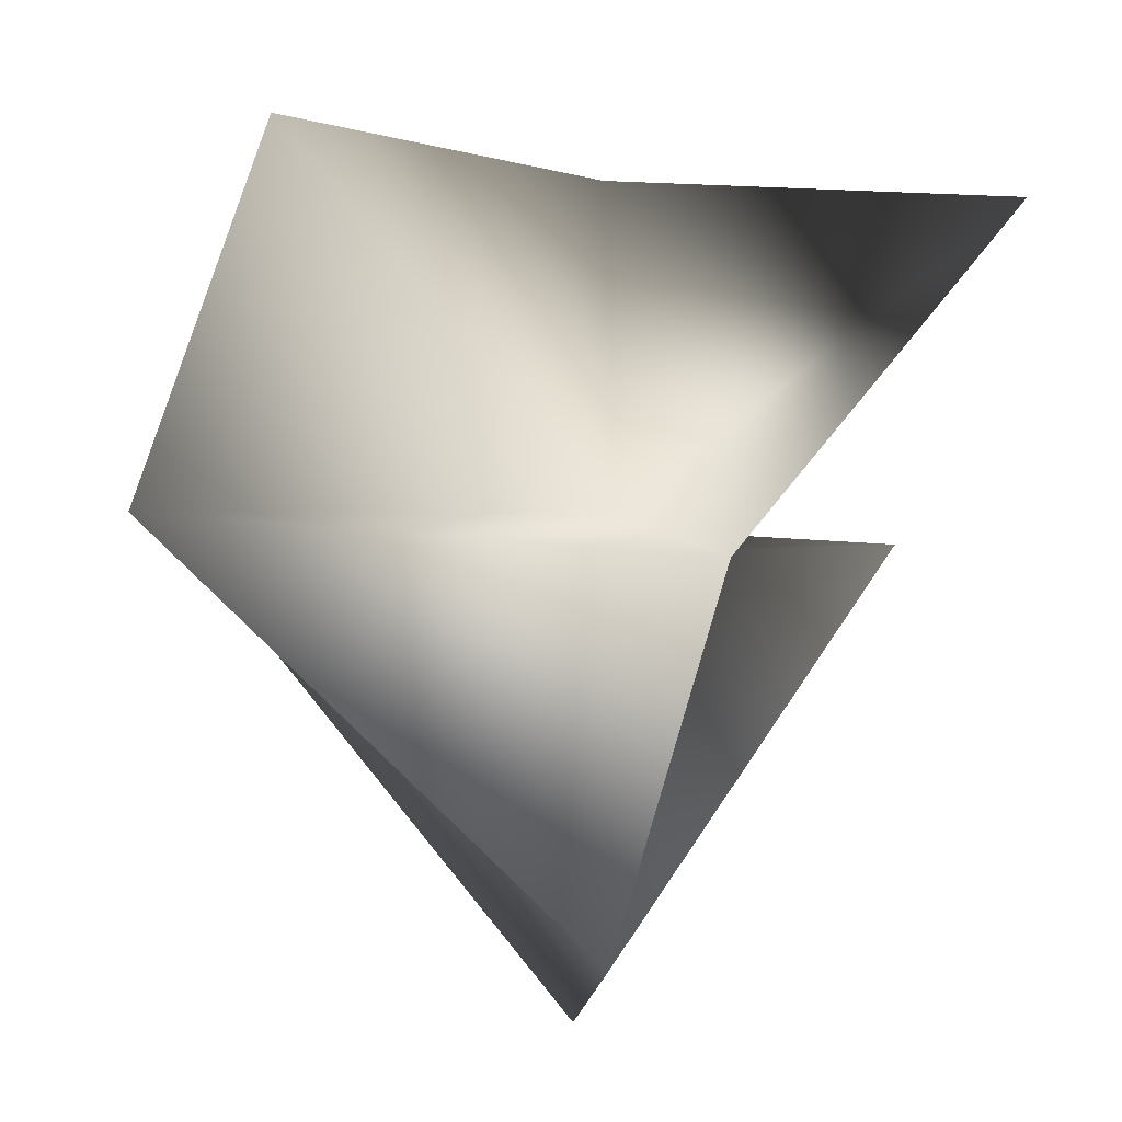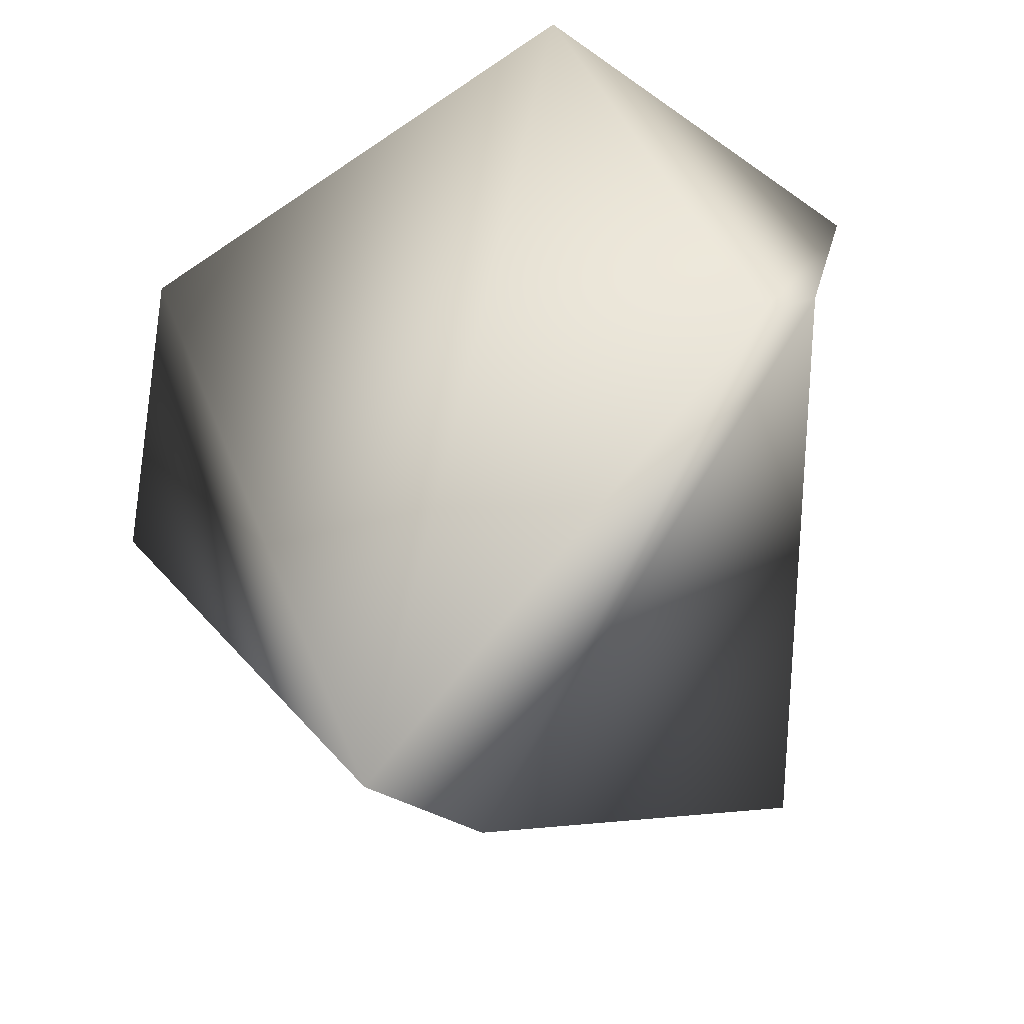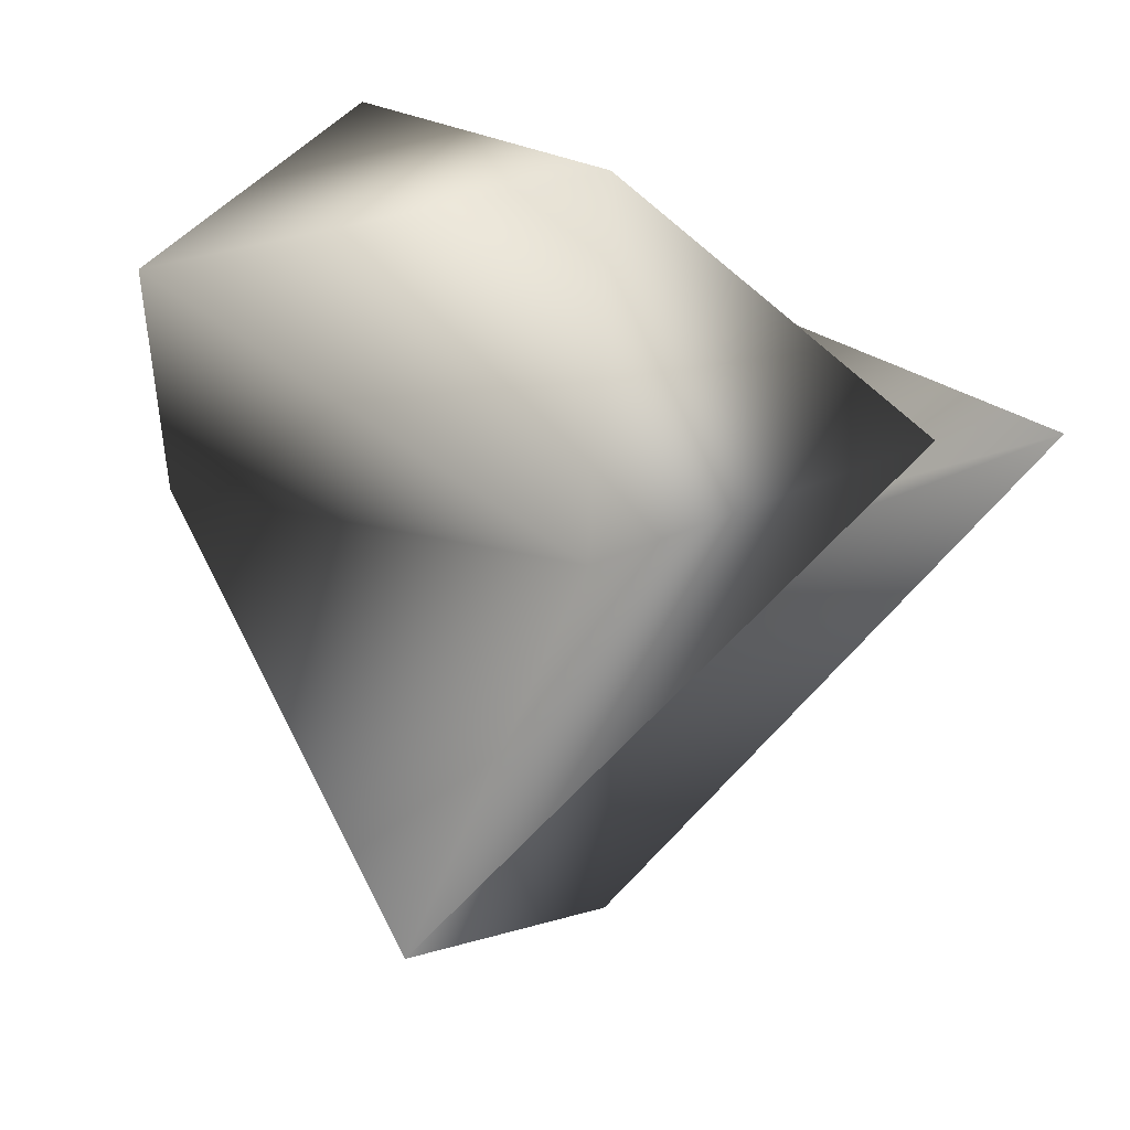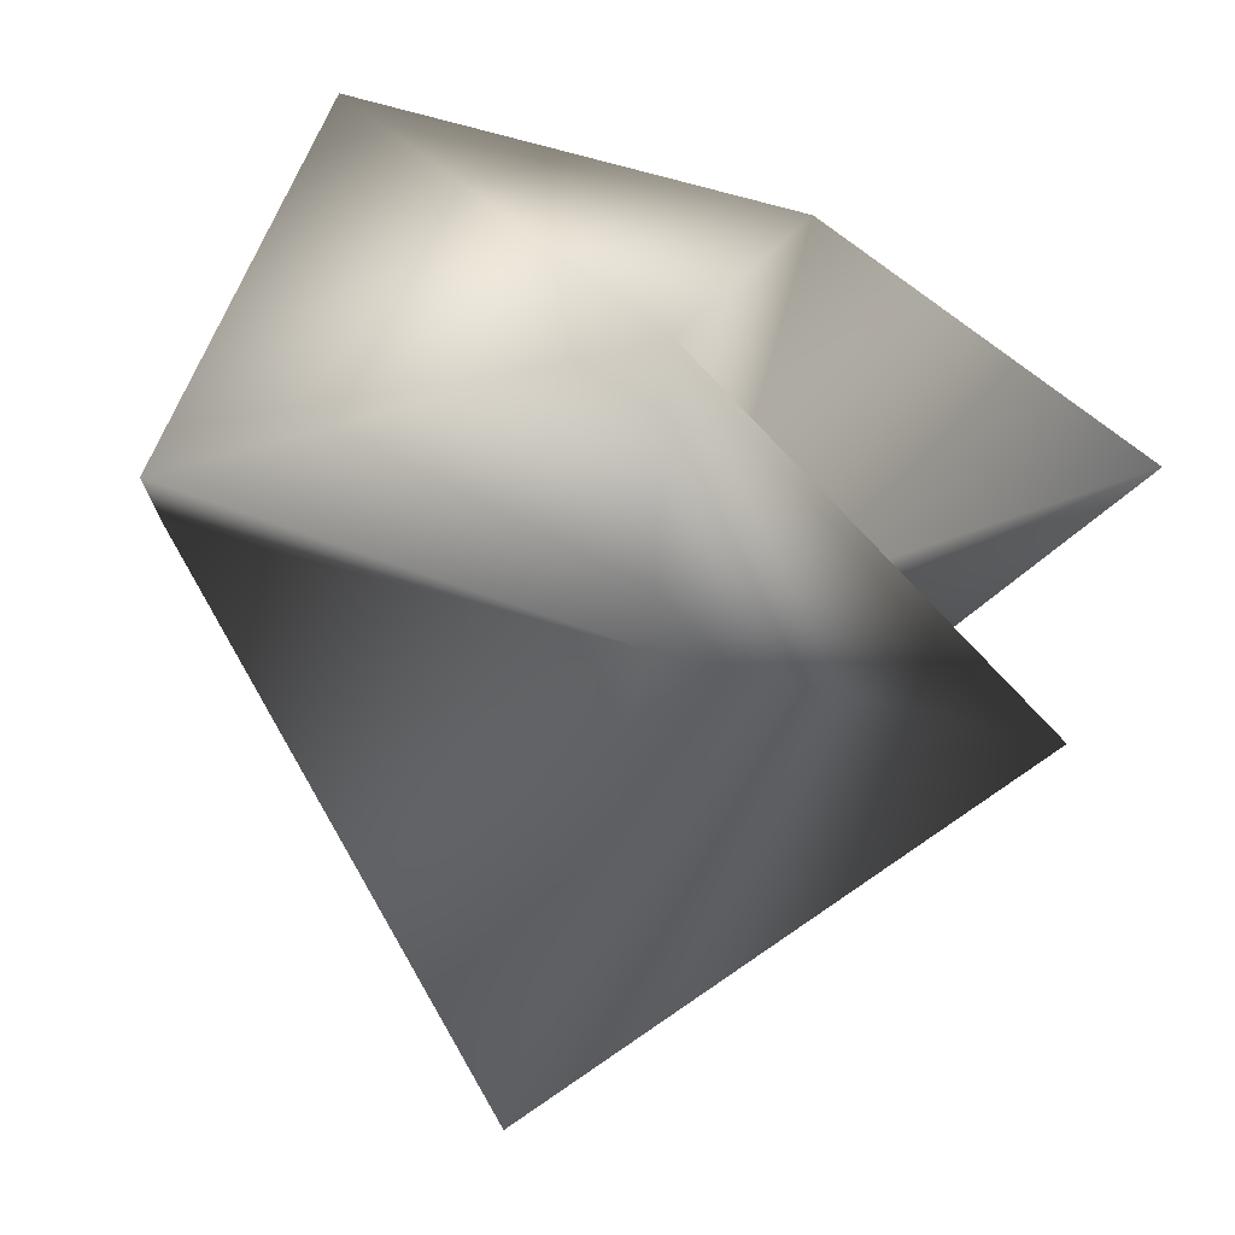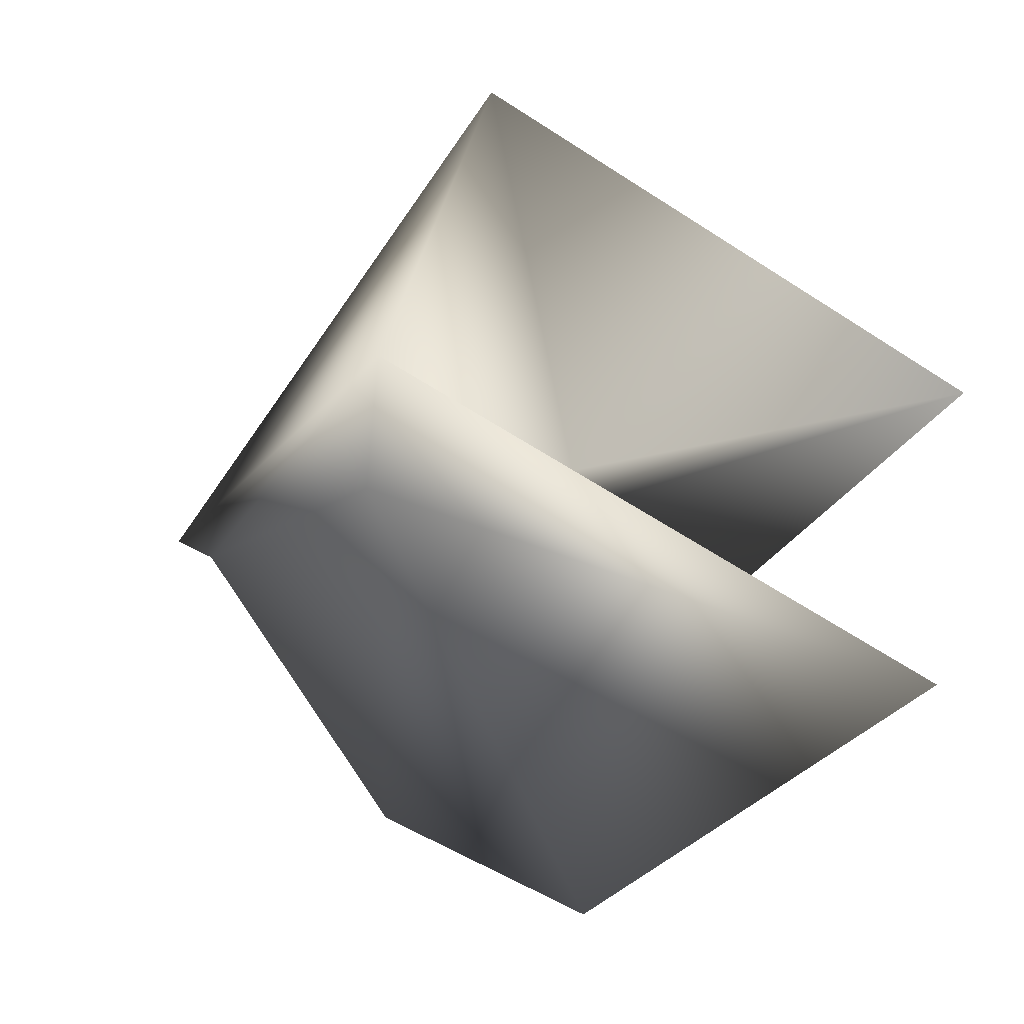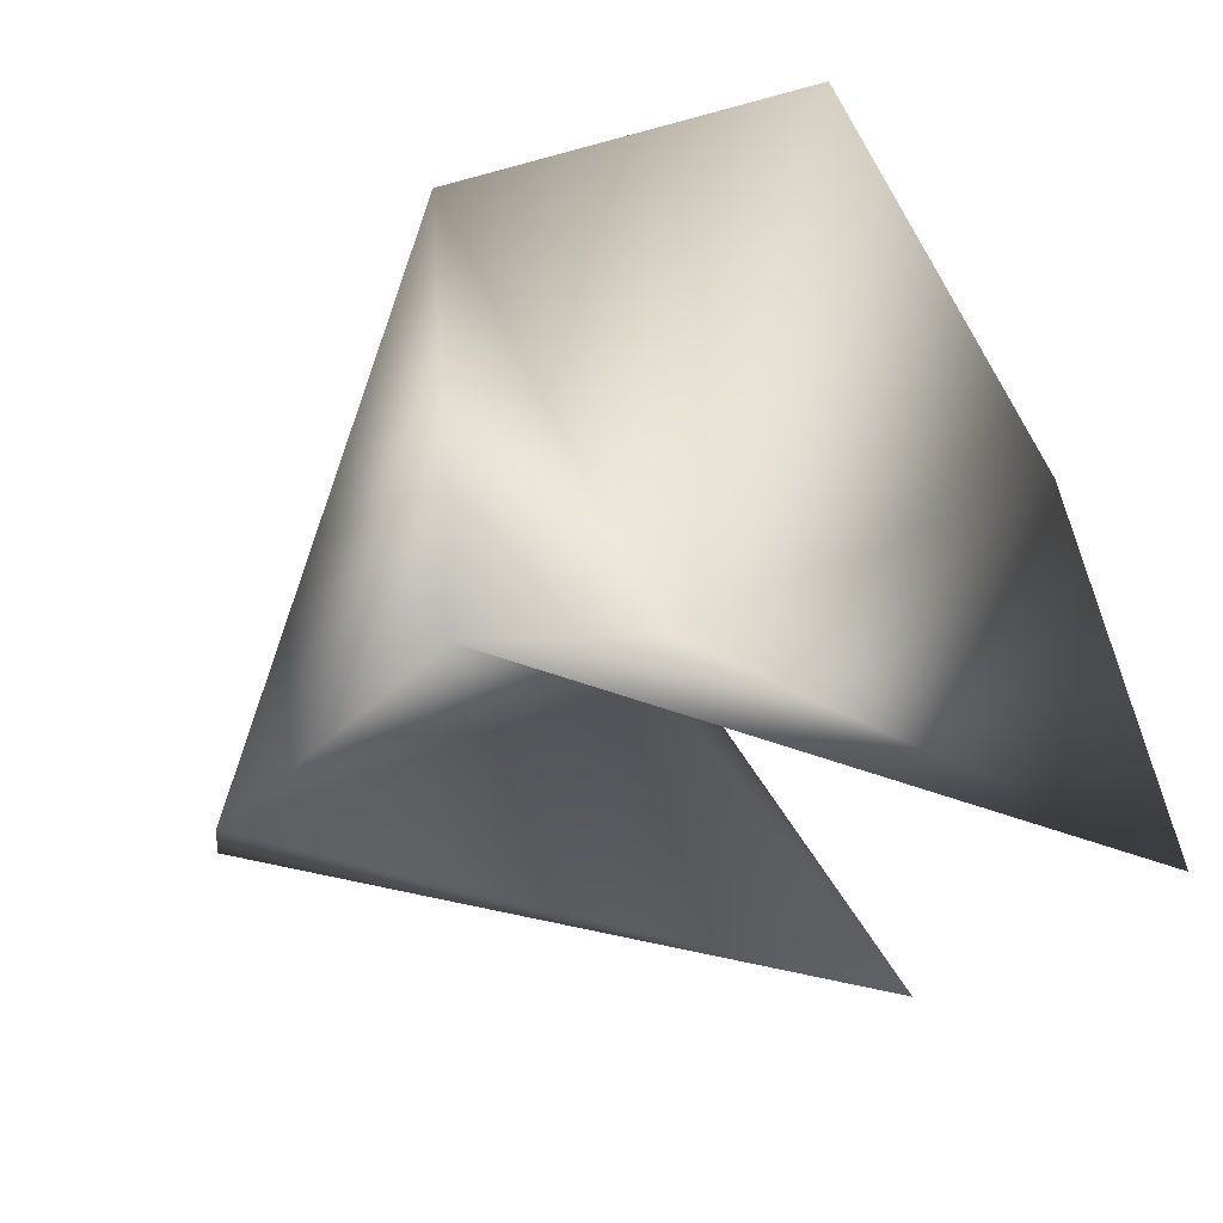
<metadata>
{"format":"obj","ext":"obj","renderer":"f3d","projection":"perspective","resolution":1024,"background":"white","views":[{"elev":-20.8,"azim":-12.9,"up":"+Y"},{"elev":-44.8,"azim":-130.1,"up":"+Y"},{"elev":31.6,"azim":24.8,"up":"+Y"},{"elev":57.1,"azim":18.9,"up":"+Y"},{"elev":-22.6,"azim":24.5,"up":"+Z"},{"elev":79.9,"azim":67.1,"up":"+Z"}]}
</metadata>
<code>
v -36 38 23
v 5 4 5
v 5 47 0
v -36 38 -24
v -36 38 23
v 5 47 0
v 5 9 -48
v -36 38 -24
v 5 47 0
v 8 4 1
v 5 9 -48
v 5 47 0
v 47 38 23
v 8 4 1
v 5 47 0
v 5 4 5
v 47 38 23
v 5 47 0
v -47 0 4
v 5 -17 48
v 5 4 5
v -36 38 23
v -47 0 4
v 5 4 5
v -42 0 1
v -47 0 4
v -36 38 23
v -36 38 -24
v -42 0 1
v -36 38 23
v 5 -47 -16
v -42 0 1
v -36 38 -24
v 5 9 -48
v 5 -47 -16
v -36 38 -24
v 47 15 -24
v 5 -47 -16
v 5 9 -48
v 8 4 1
v 47 15 -24
v 5 9 -48
v 8 0 4
v 47 15 -24
v 8 4 1
v 47 38 23
v 8 0 4
v 8 4 1
v 5 -17 48
v 8 0 4
v 47 38 23
v 5 4 5
v 5 -17 48
v 47 38 23
v 5 -17 48
v -47 0 4
v 5 -45 0
v -47 0 4
v -42 0 1
v 5 -45 0
v -42 0 1
v 5 -47 -16
v 5 -45 0
v 5 -47 -16
v 47 15 -24
v 5 -45 0
v 47 15 -24
v 8 0 4
v 5 -45 0
v 8 0 4
v 5 -17 48
v 5 -45 0
f 1 2 3
f 4 5 6
f 7 8 9
f 10 11 12
f 13 14 15
f 16 17 18
f 19 20 21
f 22 23 24
f 25 26 27
f 28 29 30
f 31 32 33
f 34 35 36
f 37 38 39
f 40 41 42
f 43 44 45
f 46 47 48
f 49 50 51
f 52 53 54
f 55 56 57
f 58 59 60
f 61 62 63
f 64 65 66
f 67 68 69
f 70 71 72

</code>
